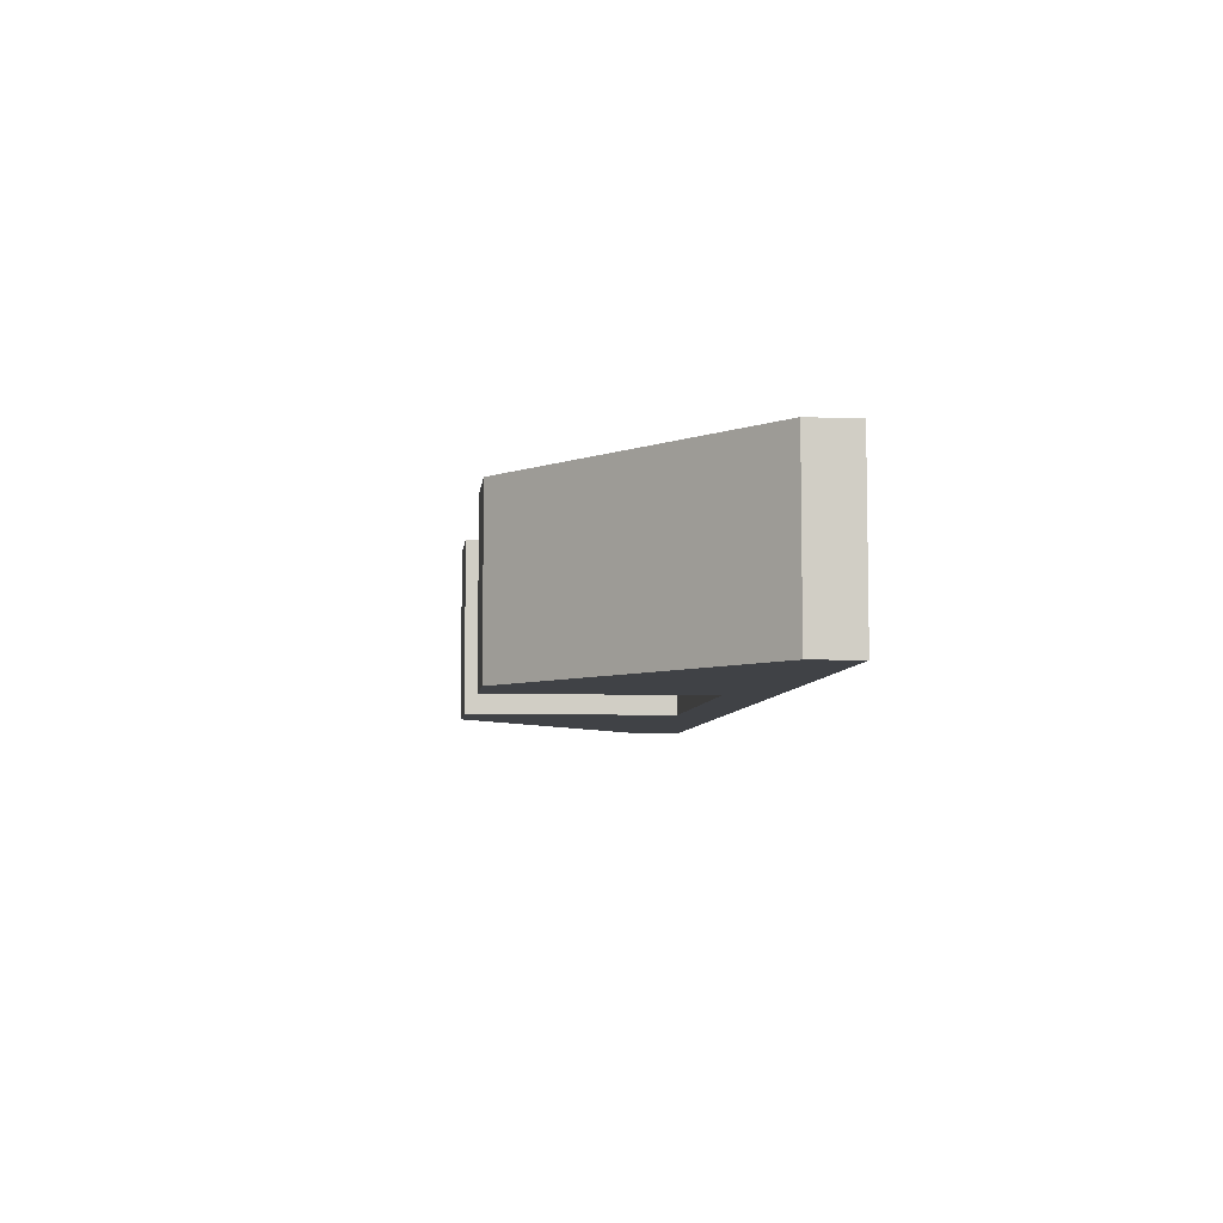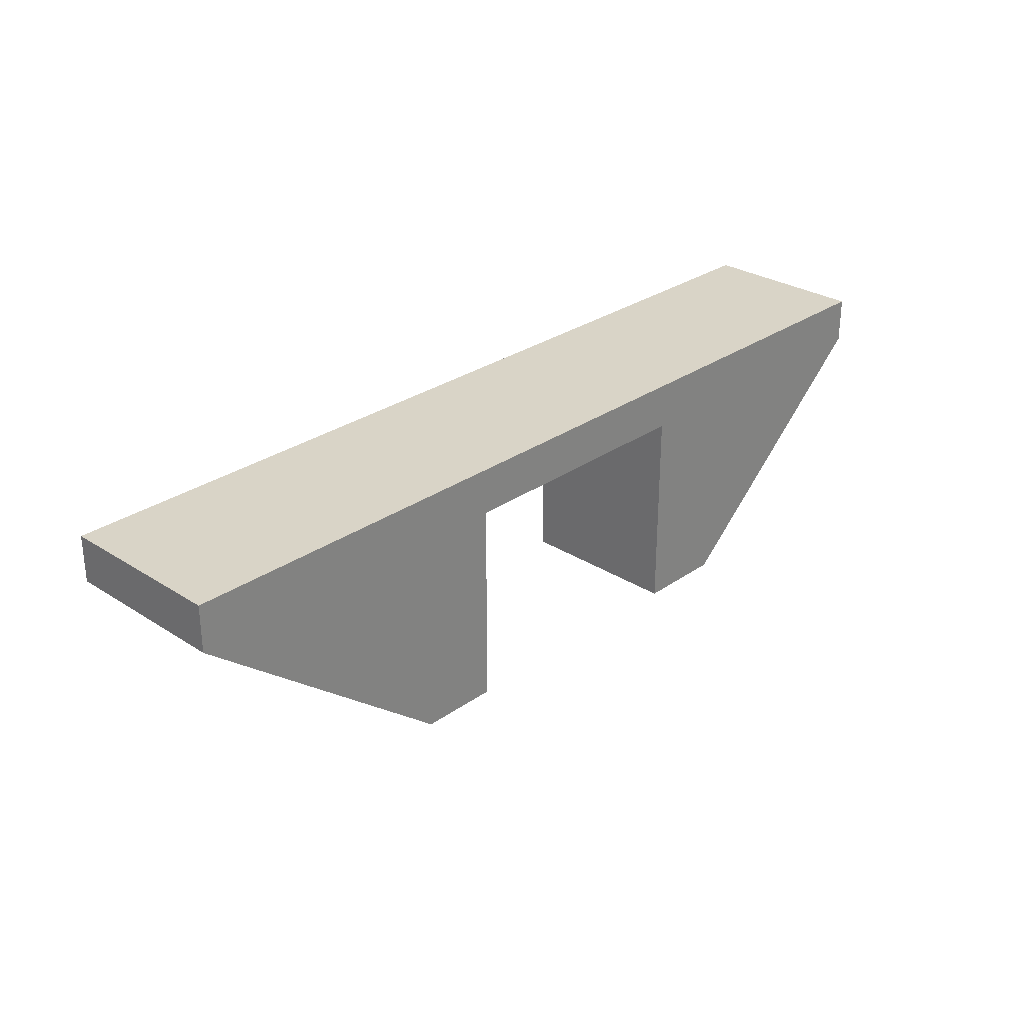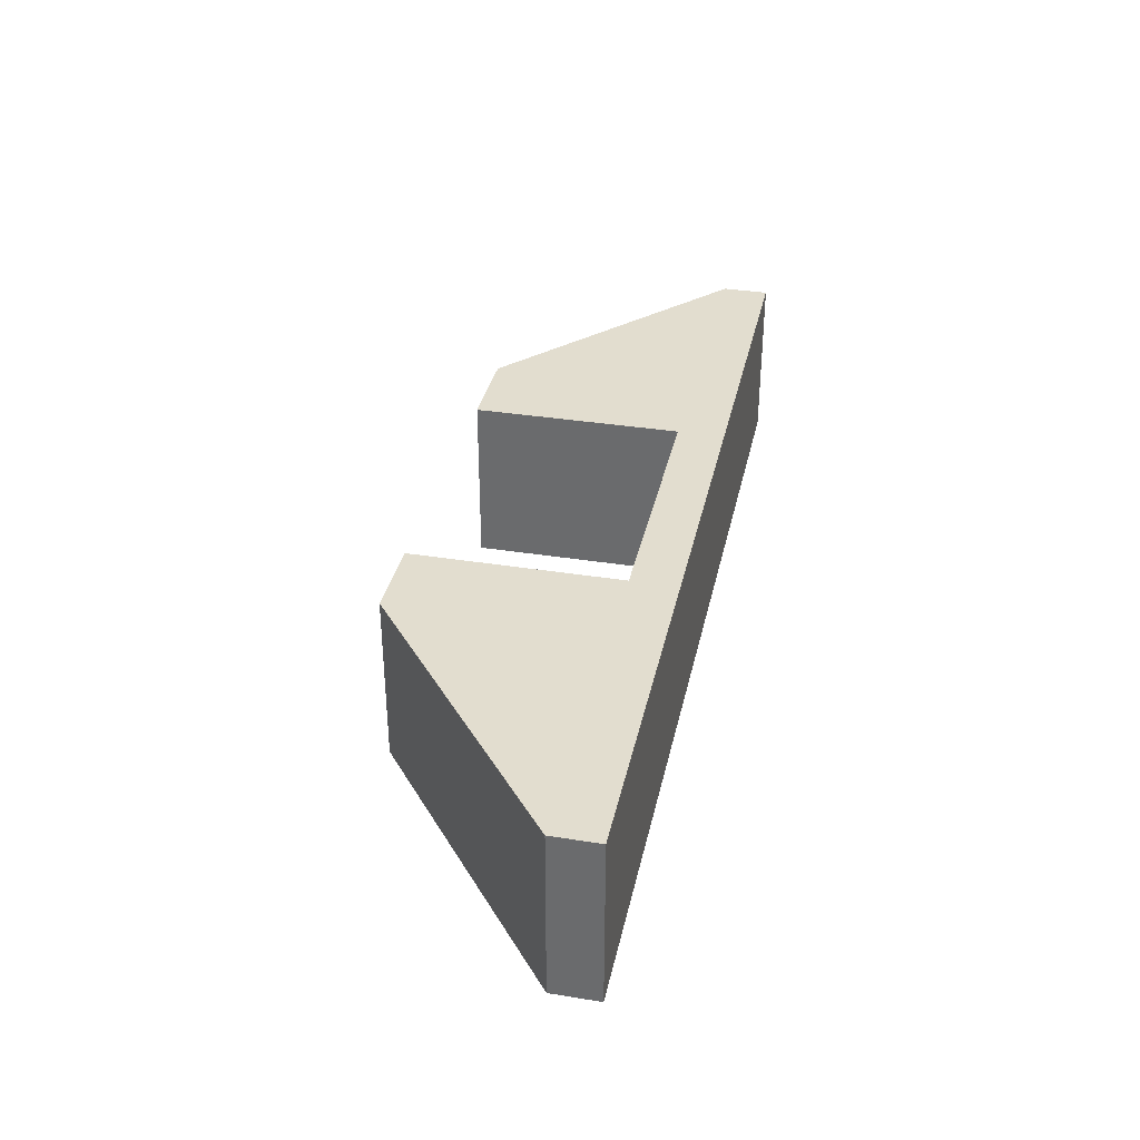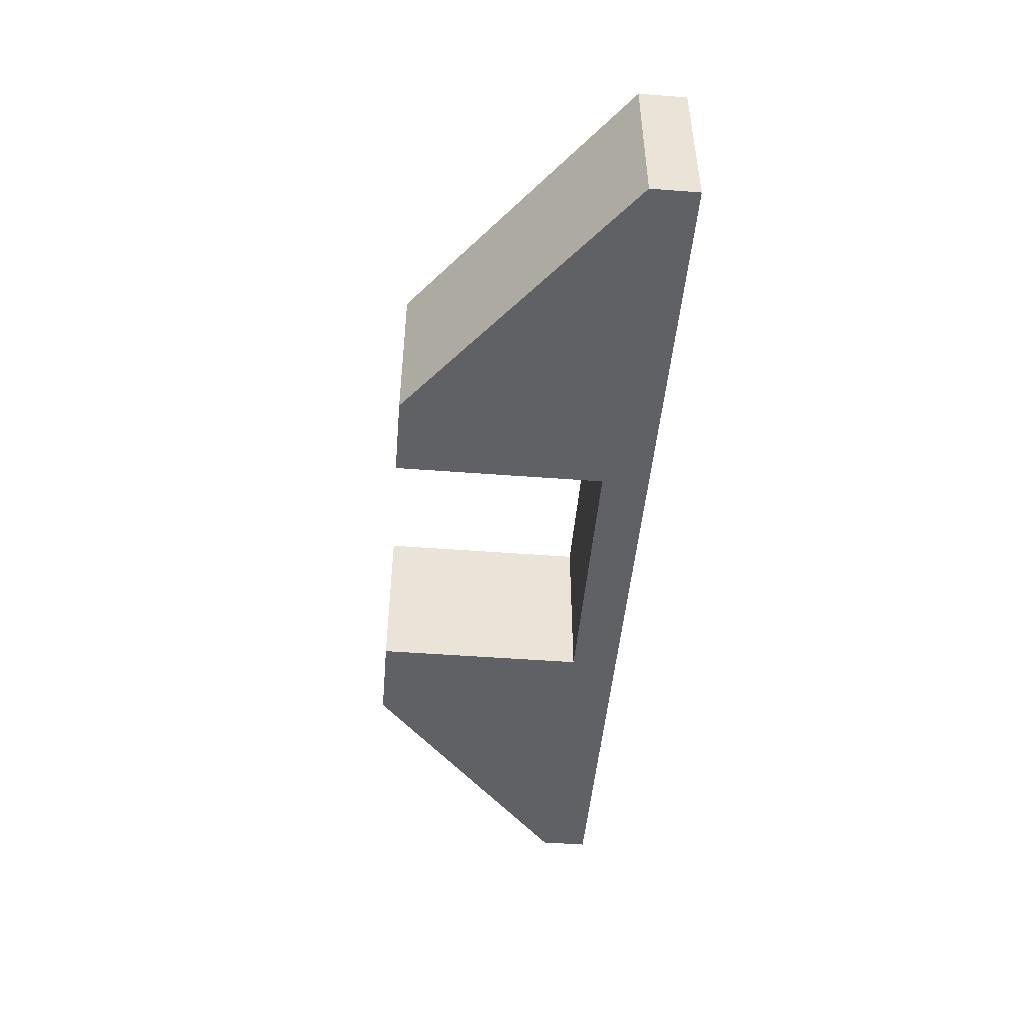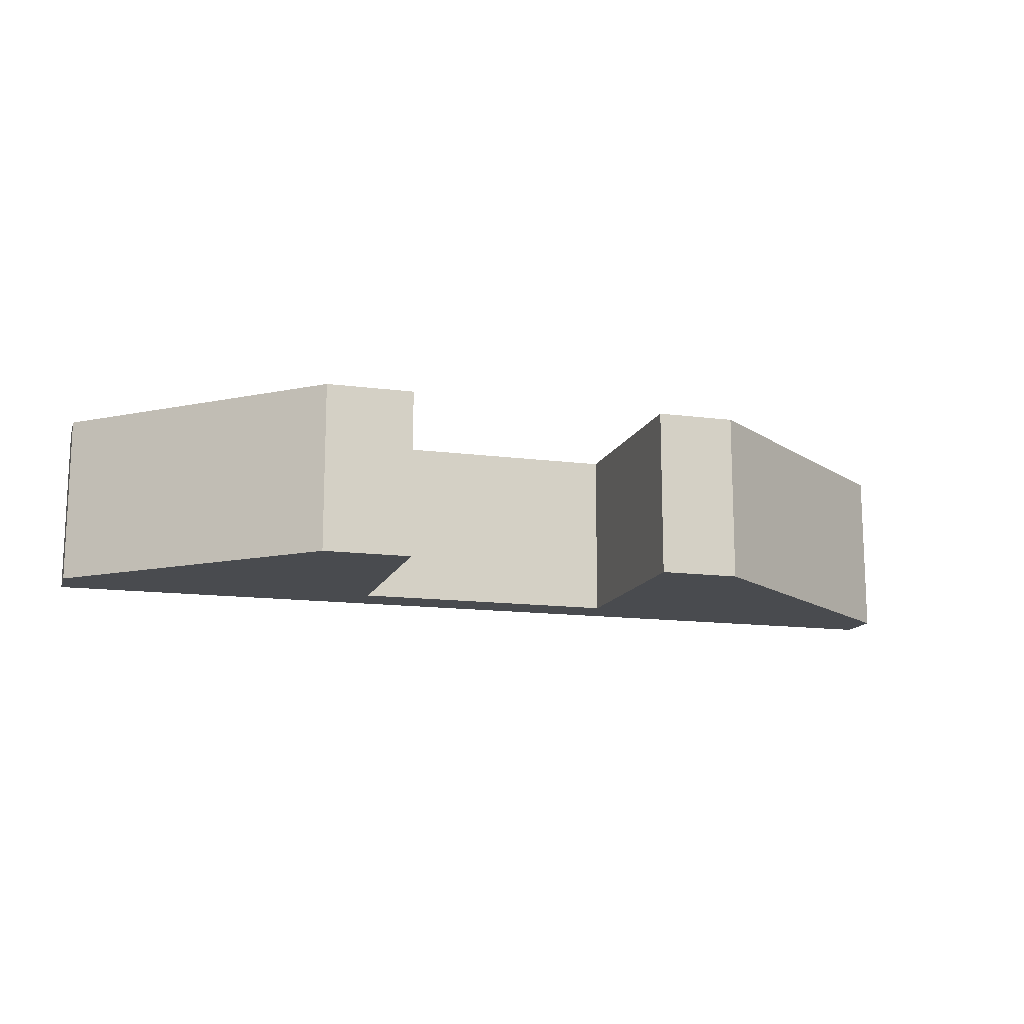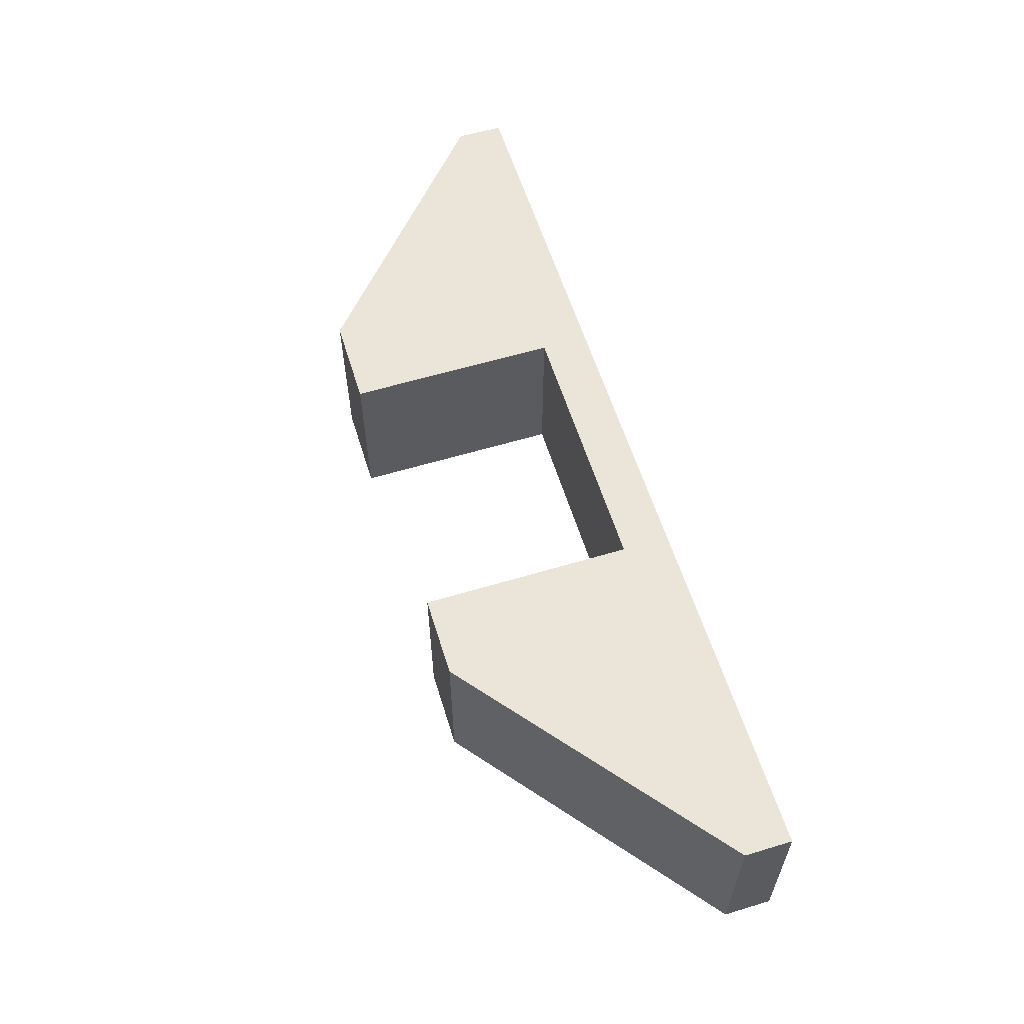
<metadata>
{"format":"obj","ext":"obj","renderer":"f3d","projection":"perspective","resolution":1024,"background":"white","views":[{"elev":-6.5,"azim":83.6,"up":"+Z"},{"elev":28.7,"azim":133.8,"up":"+Y"},{"elev":34.8,"azim":102.1,"up":"+Z"},{"elev":-48.1,"azim":85.1,"up":"+Z"},{"elev":-13.9,"azim":-16.4,"up":"+Z"},{"elev":58.9,"azim":72.8,"up":"+Z"}]}
</metadata>
<code>
o Cube_Cube.001
v -5.32 2.457 1
v -5.32 3.006 1
v -5.32 2.457 -1
v -5.32 3.006 -1
v 5.626 2.457 1
v 5.626 3.006 1
v 5.626 2.457 -1
v 5.626 3.006 -1
v -5.32 2.457 -0.6
v -5.32 2.457 -0.2
v -5.32 2.457 0.2
v -5.32 2.457 0.6
v 1.623 2.457 -1
v 0.581 2.457 -1
v -0.4609 2.457 -1
v -1.503 2.457 -1
v 5.626 2.457 0.6
v 5.626 2.457 0.2
v 5.626 2.457 -0.2
v 5.626 2.457 -0.6
v -1.503 2.457 1
v -0.4609 2.457 1
v 0.581 2.457 1
v 1.623 2.457 1
v -1.503 2.457 -0.6
v -1.503 2.457 -0.2
v -1.503 2.457 0.2
v -1.503 2.457 0.6
v -0.4609 2.457 -0.6
v -0.4609 2.457 -0.2
v -0.4609 2.457 0.2
v -0.4609 2.457 0.6
v 0.581 2.457 -0.6
v 0.581 2.457 -0.2
v 0.581 2.457 0.2
v 0.581 2.457 0.6
v 1.623 2.457 -0.6
v 1.623 2.457 -0.2
v 1.623 2.457 0.2
v 1.623 2.457 0.6
v -2.545 0.01382 0.6
v -2.545 0.01382 1
v -1.503 0.01382 -1
v -2.545 0.01382 -1
v 2.56 0.01382 -0.6
v 2.56 0.01382 -1
v 1.623 0.01382 1
v 2.56 0.01382 1
v -2.545 0.01382 -0.6
v -2.545 0.01382 -0.2
v -2.545 0.01382 0.2
v 1.623 0.01382 -1
v 2.56 0.01382 0.6
v 2.56 0.01382 0.2
v 2.56 0.01382 -0.2
v -1.503 0.01382 1
v -1.503 0.01382 0.6
v -1.503 0.01382 -0.6
v -1.503 0.01382 -0.2
v -1.503 0.01382 0.2
v 1.623 0.01382 0.6
v 1.623 0.01382 -0.6
v 1.623 0.01382 -0.2
v 1.623 0.01382 0.2
f 11 12 2
f 15 16 4
f 19 20 8
f 23 24 6
f 17 54 18
f 4 6 8
f 40 47 24
f 32 21 28
f 36 22 32
f 40 23 36
f 21 57 28
f 9 50 10
f 5 53 17
f 3 49 9
f 15 25 16
f 29 26 25
f 30 27 26
f 31 28 27
f 14 29 15
f 33 30 29
f 34 31 30
f 35 32 31
f 13 33 14
f 37 34 33
f 38 35 34
f 39 36 35
f 16 44 3
f 24 48 5
f 39 61 40
f 28 60 27
f 53 47 61
f 57 42 41
f 43 49 44
f 58 50 49
f 59 51 50
f 60 41 51
f 46 62 52
f 45 63 62
f 55 64 63
f 54 61 64
f 10 51 11
f 25 43 16
f 13 62 37
f 20 46 7
f 18 55 19
f 12 42 1
f 11 41 12
f 26 58 25
f 37 63 38
f 19 45 20
f 13 46 52
f 27 59 26
f 38 64 39
f 21 42 56
f 12 1 2
f 2 4 10
f 4 3 9
f 9 10 4
f 10 11 2
f 16 3 4
f 4 8 14
f 8 7 13
f 13 14 8
f 14 15 4
f 20 7 8
f 8 6 18
f 6 5 17
f 17 18 6
f 18 19 8
f 24 5 6
f 6 2 23
f 2 1 21
f 21 22 2
f 22 23 2
f 17 53 54
f 4 2 6
f 40 61 47
f 32 22 21
f 36 23 22
f 40 24 23
f 21 56 57
f 9 49 50
f 5 48 53
f 3 44 49
f 15 29 25
f 29 30 26
f 30 31 27
f 31 32 28
f 14 33 29
f 33 34 30
f 34 35 31
f 35 36 32
f 13 37 33
f 37 38 34
f 38 39 35
f 39 40 36
f 16 43 44
f 24 47 48
f 39 64 61
f 28 57 60
f 53 48 47
f 57 56 42
f 43 58 49
f 58 59 50
f 59 60 51
f 60 57 41
f 46 45 62
f 45 55 63
f 55 54 64
f 54 53 61
f 10 50 51
f 25 58 43
f 13 52 62
f 20 45 46
f 18 54 55
f 12 41 42
f 11 51 41
f 26 59 58
f 37 62 63
f 19 55 45
f 13 7 46
f 27 60 59
f 38 63 64
f 21 1 42

</code>
